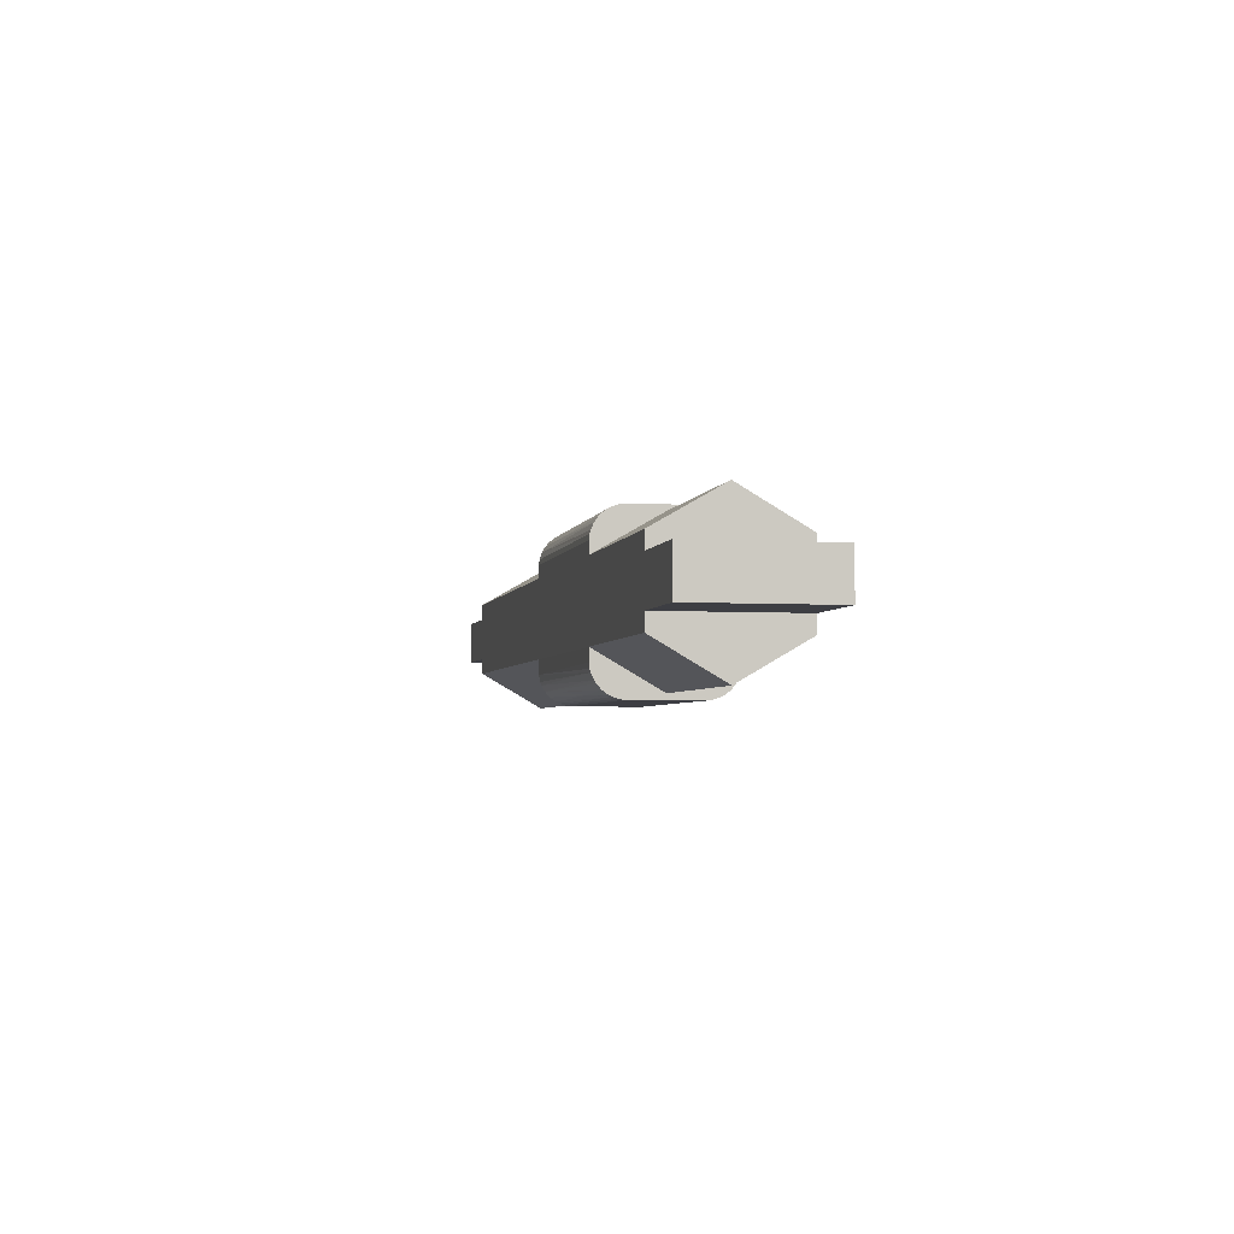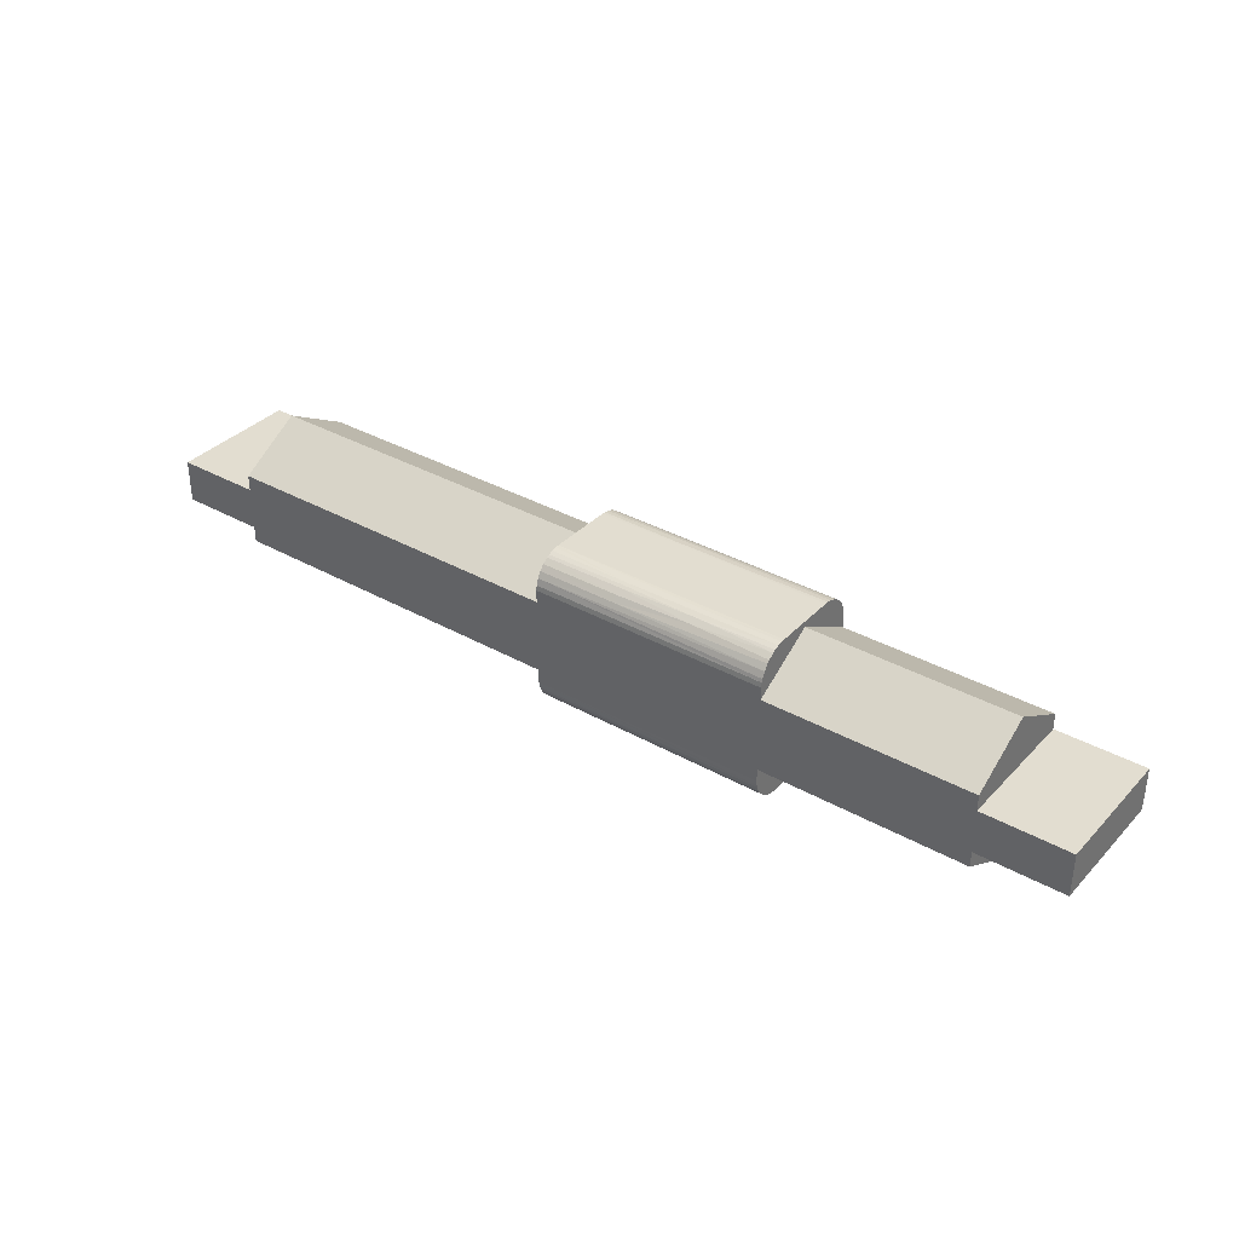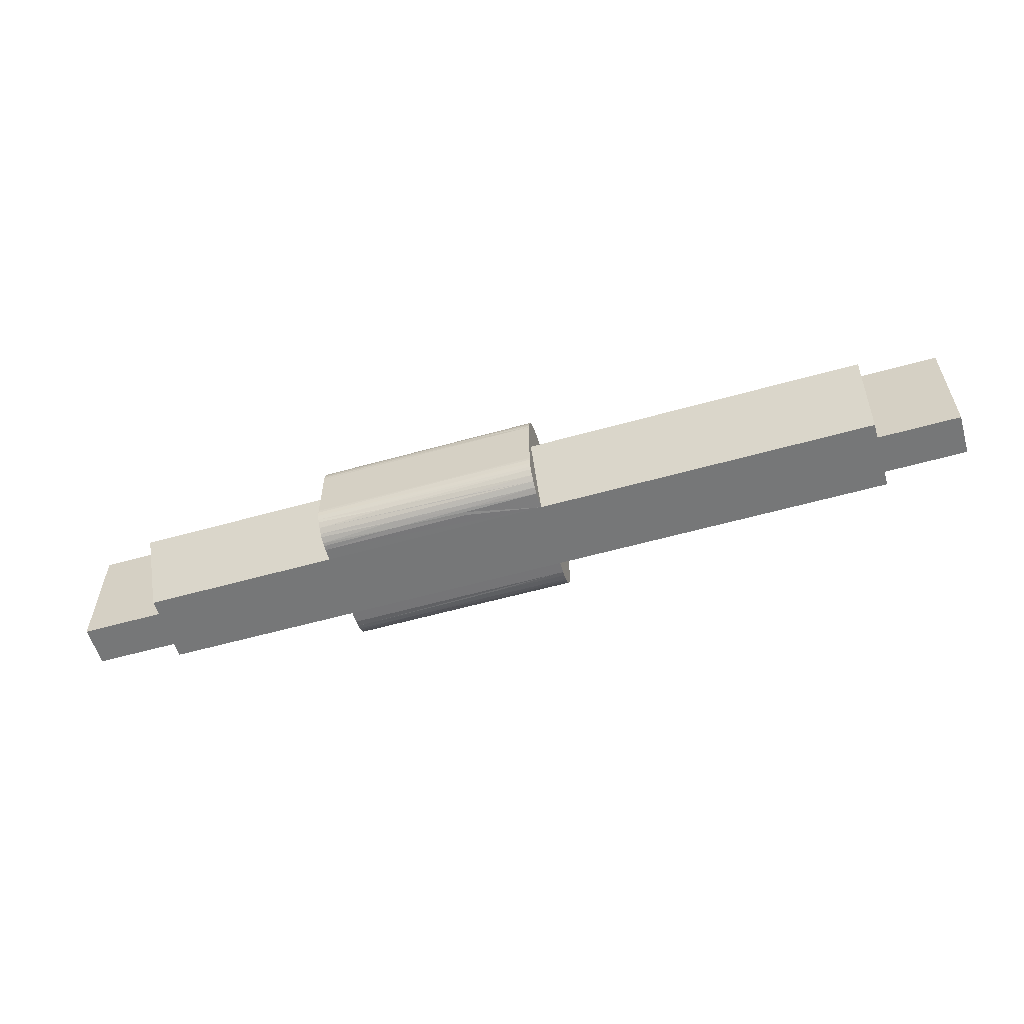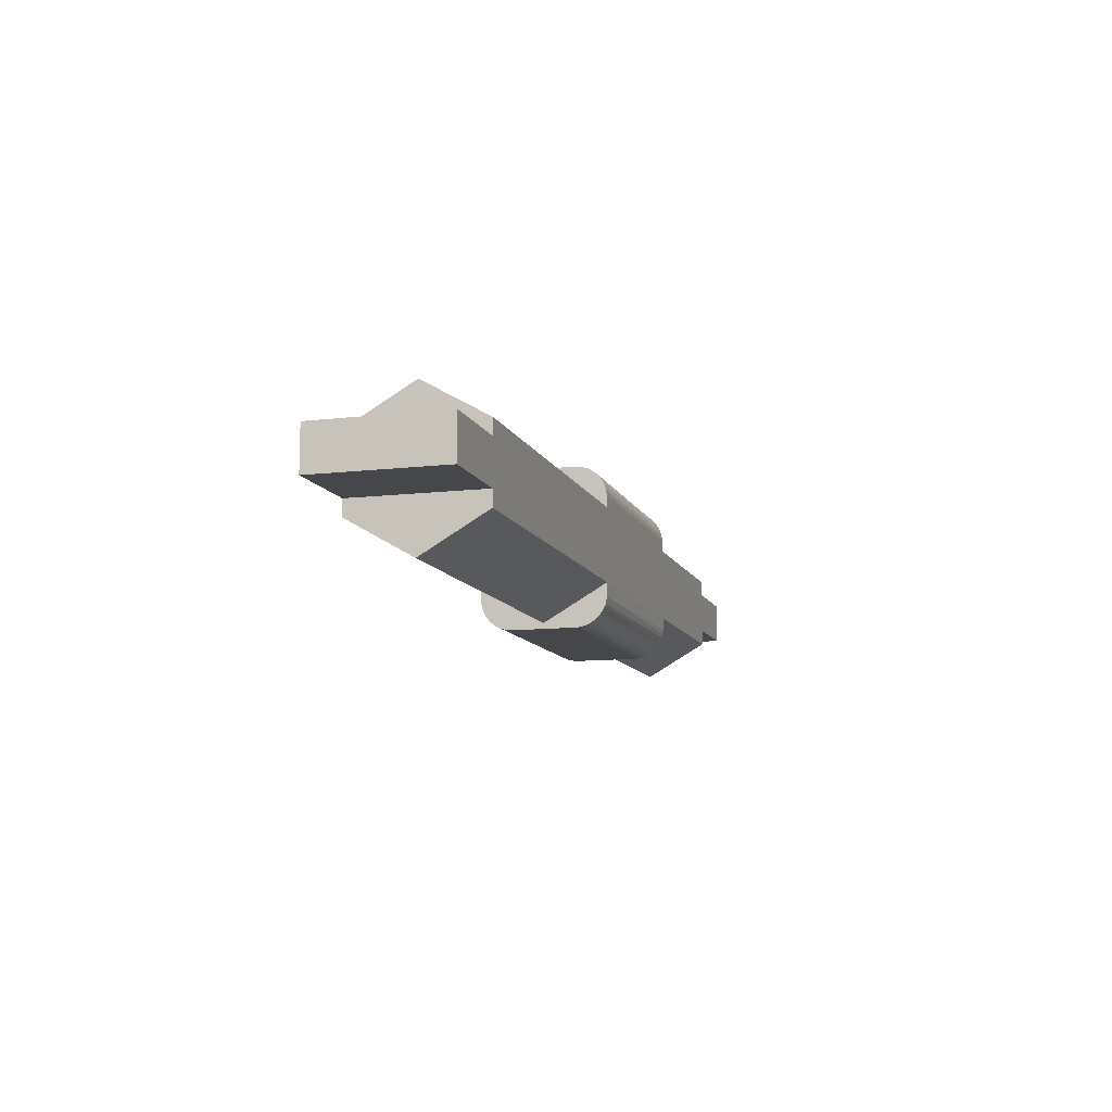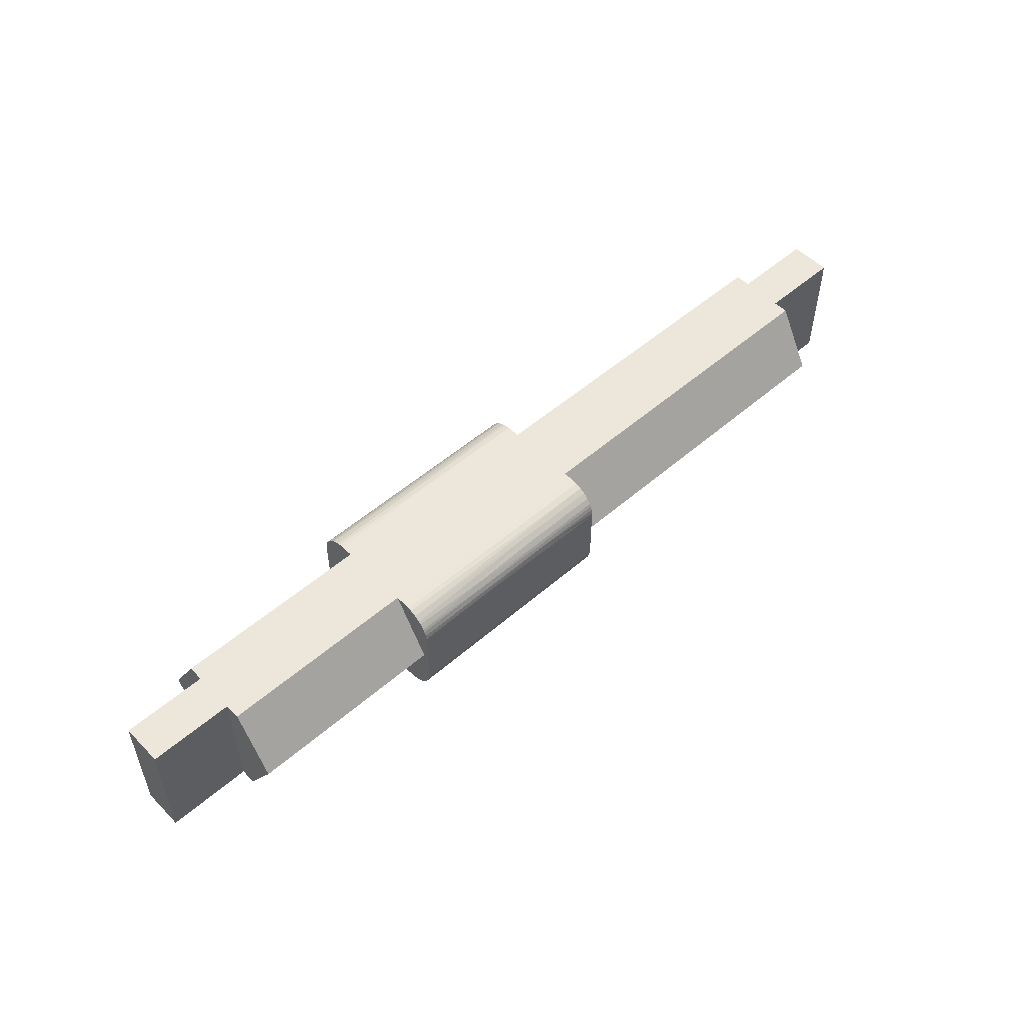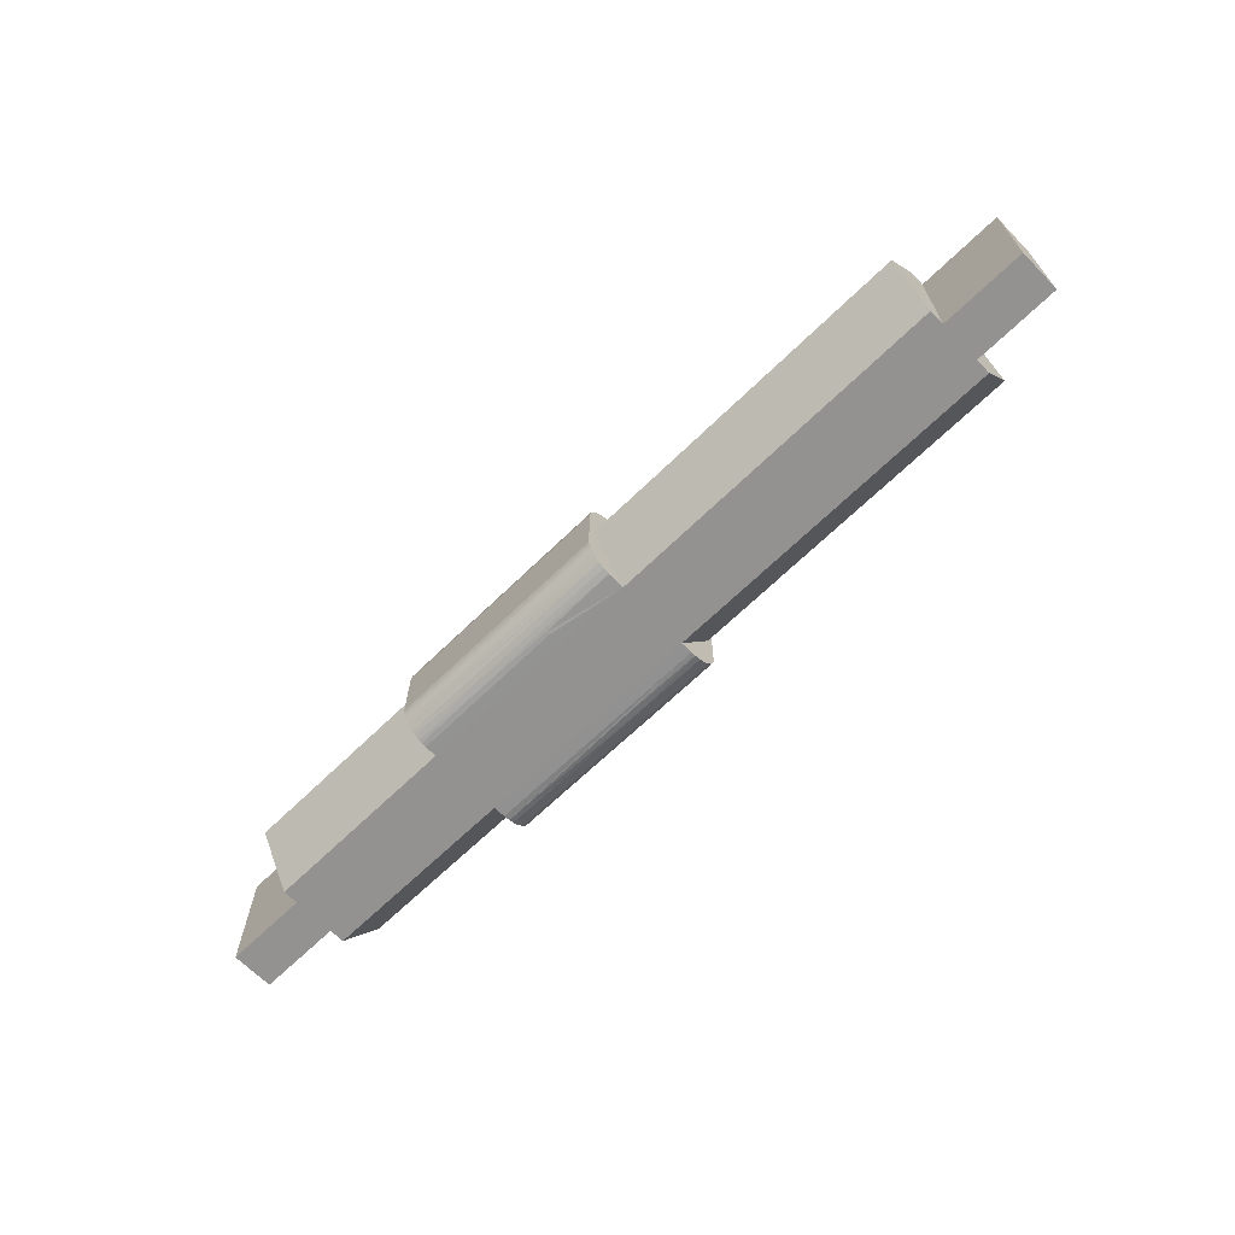
<metadata>
{"format":"obj","ext":"obj","renderer":"f3d","projection":"perspective","resolution":1024,"background":"white","views":[{"elev":-3.7,"azim":-102.0,"up":"+Z"},{"elev":35.4,"azim":-143.3,"up":"+Z"},{"elev":-57.0,"azim":16.4,"up":"+Y"},{"elev":-10.8,"azim":106.4,"up":"+Z"},{"elev":52.5,"azim":-43.0,"up":"+Y"},{"elev":-66.4,"azim":44.3,"up":"+Y"}]}
</metadata>
<code>
o obj_0
v -22.5 		-2.998 		4.732
v -22.5 		2.998 		4.732
v -22.5 		2.998 		2.732
v -22.5 		-2.998 		2.732
v 22.5 		-2.998 		4.732
v 18.5 		-2.998 		4.732
v 18.5 		-2.998 		2.732
v 2 		2.712 		6.846
v 22.5 		-2.998 		2.732
v 2 		2.502 		7.079
v 18.5 		-2.998 		2
v 18.5 		-2.998 		5.464
v -1.667 		1.927 		0.062
v 2 		2.249 		7.263
v 2 		-1.887 		0.053
v 2 		2.869 		6.574
v -9 		-2.925 		6.428
v 2 		-1.656 		0.008
v 2 		-1.499 		0
v 2 		0 		0.268
v -9 		-2.966 		6.276
v 2 		-2.998 		5.464
v 2 		2.109 		7.334
v 2 		-2.998 		2
v -1.667 		1.602 		0.004
v -1.667 		2.082 		0.118
v 2 		-2.994 		1.422
v 2 		-2.966 		1.188
v 2 		-2.869 		0.89
v 2 		-2.798 		0.75
v 2 		2.966 		6.276
v 2 		-2.613 		0.496
v 2 		-2.502 		0.385
v 2 		-2.249 		0.201
v 2 		-2.109 		0.13
v -1.667 		-1.927 		7.402
v -1.667 		-1.602 		7.461
v 2 		1.887 		7.411
v 2 		1.656 		7.456
v -1.667 		2.616 		0.499
v 2 		1.499 		7.464
v 2 		0 		7.196
v -5.333 		-2.844 		0.842
v -9 		-2.998 		5.464
v -5.333 		-2.157 		0.154
v -9 		-2.502 		7.079
v -9 		-2.712 		6.846
v -9 		-2.998 		2
v -9 		-2.109 		7.334
v -5.333 		2.435 		7.133
v -18.5 		-2.998 		5.464
v -18.5 		-2.998 		4.732
v 2 		2.998 		5.464
v 2 		2.994 		6.043
v -18.5 		-2.998 		2.732
v -18.5 		-2.998 		2
v -9 		-2.994 		6.043
v -1.667 		-2.974 		6.231
v -5.333 		-1.684 		0.014
v 2 		1.499 		0
v -5.333 		2.157 		7.31
v -1.667 		-2.936 		6.392
v 2 		-1.656 		7.456
v 2 		-1.887 		7.411
v 2 		-2.109 		7.334
v -9 		2.502 		0.385
v -1.667 		-2.616 		6.965
v 2 		-2.249 		7.263
v 2 		-2.502 		7.079
v 2 		-2.712 		6.846
v 2 		-2.869 		6.574
v 2 		-2.966 		6.276
v -9 		2.109 		0.13
v 2 		-1.499 		7.464
v -1.667 		-2.082 		7.346
v -9 		2.998 		2
v -5.333 		1.684 		7.45
v -9 		2.994 		1.422
v -9 		2.966 		1.188
v -9 		2.925 		1.036
v -9 		2.798 		0.75
v -9 		2.712 		0.618
v -9 		2.249 		0.201
v -9 		1.499 		0
v -9 		-1.499 		0
v 22.5 		2.998 		4.732
v 22.5 		2.998 		2.732
v 18.5 		2.998 		2.732
v 18.5 		2.998 		4.732
v 18.5 		2.998 		5.464
v 18.5 		2.998 		2
v -1.667 		-1.927 		0.062
v 2 		2.998 		2
v -9 		1.656 		0.008
v -9 		0 		0.268
v -1.667 		-2.974 		1.233
v -9 		2.998 		5.464
v -9 		1.887 		7.411
v -9 		1.887 		0.053
v -1.667 		-2.88 		0.916
v -9 		2.966 		6.276
v -5.333 		-2.37 		7.185
v -9 		2.925 		6.428
v -1.667 		-2.995 		6.067
v -1.667 		-2.499 		0.383
v -9 		0 		7.196
v -9 		2.502 		7.079
v -9 		2.613 		6.968
v -9 		-1.887 		0.053
v -9 		2.109 		7.334
v -9 		1.499 		7.464
v -9 		1.656 		7.456
v -18.5 		2.998 		4.732
v -18.5 		2.998 		5.464
v -18.5 		2.998 		2
v -18.5 		2.998 		2.732
v -9 		-1.656 		0.008
v -5.333 		-2.844 		6.622
v -9 		2.249 		7.263
v 2 		2.109 		0.13
v 2 		2.249 		0.201
v -9 		2.798 		6.714
v -1.667 		-2.719 		0.628
v 2 		2.502 		0.385
v -9 		-2.798 		0.75
v 2 		2.925 		1.036
v 2 		2.869 		0.89
v -9 		-2.869 		0.89
v -9 		-2.109 		0.13
v 2 		2.99 		1.343
v -9 		-2.712 		0.618
v -5.333 		-2.955 		6.312
v -9 		-2.945 		1.112
v -9 		-2.994 		1.422
v 2 		2.712 		0.618
v -9 		-1.499 		7.464
v 18.5 		0 		0.268
v -9 		-2.249 		0.201
v -9 		-2.502 		0.385
v 18.5 		0 		7.196
v -9 		2.994 		6.043
v -9 		-1.656 		7.456
v -9 		-1.887 		7.411
v -1.667 		2.499 		7.082
v -1.667 		2.719 		6.836
v 2 		1.656 		0.008
v -9 		-2.798 		6.714
v -18.5 		0 		7.196
v 2 		1.887 		0.053
v -18.5 		0 		0.268
v -5.333 		2.37 		0.279
v -9 		-2.249 		7.263
v -1.667 		2.231 		7.273
v -1.667 		1.927 		7.402
v -1.667 		-2.231 		0.191
v -1.667 		2.082 		7.346
v -1.667 		-2.082 		0.118
g group_0_9772161
f 1 2 3
f 1 3 4
f 5 6 7
f 5 7 9
f 6 24 7
f 20 15 18
f 20 18 19
f 12 22 6
f 24 6 22
f 11 7 24
f 23 14 153
f 29 20 28
f 30 20 29
f 32 20 30
f 33 20 32
f 27 28 20
f 34 20 33
f 35 20 34
f 15 20 35
f 24 27 20
f 44 24 22
f 41 42 39
f 38 39 42
f 53 54 42
f 48 24 44
f 51 52 44
f 44 52 48
f 56 48 55
f 55 48 52
f 31 16 42
f 4 55 52
f 4 52 1
f 36 63 37
f 44 57 106
f 49 143 57
f 21 49 57
f 148 51 106
f 65 42 64
f 68 42 65
f 69 42 68
f 70 42 69
f 71 42 70
f 72 42 71
f 63 64 42
f 41 74 42
f 63 42 74
f 84 60 85
f 19 85 60
f 37 63 74
f 72 62 58
f 80 81 79
f 78 79 81
f 81 82 78
f 82 66 78
f 66 83 78
f 83 73 78
f 73 99 78
f 72 71 62
f 86 5 9
f 86 9 87
f 87 88 89
f 87 89 86
f 60 84 25
f 70 69 67
f 91 93 88
f 83 151 73
f 75 65 64
f 90 89 53
f 36 75 64
f 53 89 93
f 18 15 92
f 88 93 89
f 65 75 68
f 61 98 154
f 61 154 156
f 92 19 18
f 36 64 63
f 128 43 133
f 82 135 66
f 81 135 82
f 129 45 138
f 105 138 45
f 155 105 45
f 157 92 15
f 134 24 48
f 100 96 133
f 76 78 95
f 84 95 78
f 85 95 84
f 94 84 78
f 99 94 78
f 133 43 100
f 25 84 94
f 93 76 53
f 99 13 94
f 100 28 96
f 58 104 22
f 73 13 99
f 28 27 96
f 97 53 76
f 139 138 105
f 115 116 76
f 116 113 76
f 122 103 108
f 45 129 109
f 97 76 113
f 42 72 22
f 34 33 105
f 140 22 12
f 114 97 113
f 2 113 116
f 2 116 3
f 152 46 102
f 121 20 120
f 85 59 117
f 131 139 105
f 111 103 106
f 112 103 111
f 98 103 112
f 110 103 98
f 119 103 110
f 107 103 119
f 108 103 107
f 101 106 103
f 123 105 33
f 58 22 72
f 85 117 95
f 95 117 109
f 95 109 129
f 59 109 117
f 105 123 43
f 43 128 125
f 105 155 34
f 136 37 74
f 110 98 61
f 118 70 47
f 119 50 107
f 74 41 111
f 32 123 33
f 130 20 126
f 126 20 127
f 119 61 50
f 105 43 125
f 57 22 104
f 20 130 93
f 110 61 119
f 132 118 17
f 131 105 125
f 32 30 123
f 22 57 44
f 17 21 132
f 95 134 48
f 136 74 111
f 30 100 123
f 20 121 124
f 20 124 135
f 135 127 20
f 133 95 128
f 78 130 79
f 102 69 68
f 77 98 112
f 80 130 126
f 29 100 30
f 112 111 77
f 95 129 138
f 95 138 139
f 95 139 131
f 95 131 125
f 95 125 128
f 133 134 95
f 130 80 79
f 29 28 100
f 132 21 57
f 40 135 124
f 132 62 118
f 87 9 7
f 87 7 88
f 6 5 86
f 6 86 89
f 88 7 11
f 137 91 11
f 88 11 91
f 12 6 89
f 12 89 90
f 12 90 140
f 132 57 104
f 97 141 53
f 106 101 141
f 106 141 97
f 132 104 58
f 135 40 66
f 11 24 137
f 97 114 106
f 148 106 114
f 36 142 143
f 24 134 27
f 90 53 140
f 142 36 37
f 42 22 140
f 46 47 70
f 157 15 35
f 70 118 71
f 37 136 142
f 135 81 127
f 42 140 53
f 10 42 8
f 62 71 118
f 20 137 24
f 143 142 57
f 142 136 57
f 106 57 136
f 111 106 136
f 76 93 130
f 48 56 95
f 56 150 95
f 78 76 130
f 16 8 42
f 14 42 10
f 23 42 14
f 38 42 23
f 54 31 42
f 10 144 14
f 93 91 20
f 46 67 102
f 44 106 51
f 115 76 95
f 47 49 147
f 67 46 70
f 20 19 60
f 146 20 60
f 149 20 146
f 120 20 149
f 150 115 95
f 46 152 47
f 147 49 17
f 148 114 51
f 52 51 114
f 52 114 113
f 36 143 49
f 149 13 26
f 2 1 52
f 2 52 113
f 145 144 10
f 150 56 115
f 116 115 56
f 116 56 55
f 4 3 116
f 4 116 55
f 102 67 69
f 21 17 49
f 49 47 152
f 149 26 120
f 75 49 68
f 49 102 68
f 60 25 146
f 132 58 62
f 13 149 146
f 13 25 94
f 91 137 20
f 152 102 49
f 49 75 36
f 8 145 10
f 73 26 13
f 151 124 121
f 151 40 124
f 121 73 151
f 147 118 47
f 16 122 145
f 83 66 151
f 80 126 127
f 147 17 118
f 151 66 40
f 127 81 80
f 121 120 26
f 43 123 100
f 153 14 144
f 121 26 73
f 13 146 25
f 27 134 133
f 8 16 145
f 27 133 96
f 38 154 39
f 34 155 35
f 41 77 111
f 154 41 39
f 38 156 154
f 38 23 156
f 23 153 156
f 35 155 157
f 45 157 155
f 92 157 45
f 141 101 54
f 92 45 109
f 109 59 92
f 31 101 16
f 19 59 85
f 103 16 101
f 19 92 59
f 103 122 16
f 141 54 53
f 122 108 145
f 145 108 107
f 50 145 107
f 145 50 144
f 153 61 156
f 61 153 50
f 50 153 144
f 77 154 98
f 77 41 154
f 54 101 31

</code>
